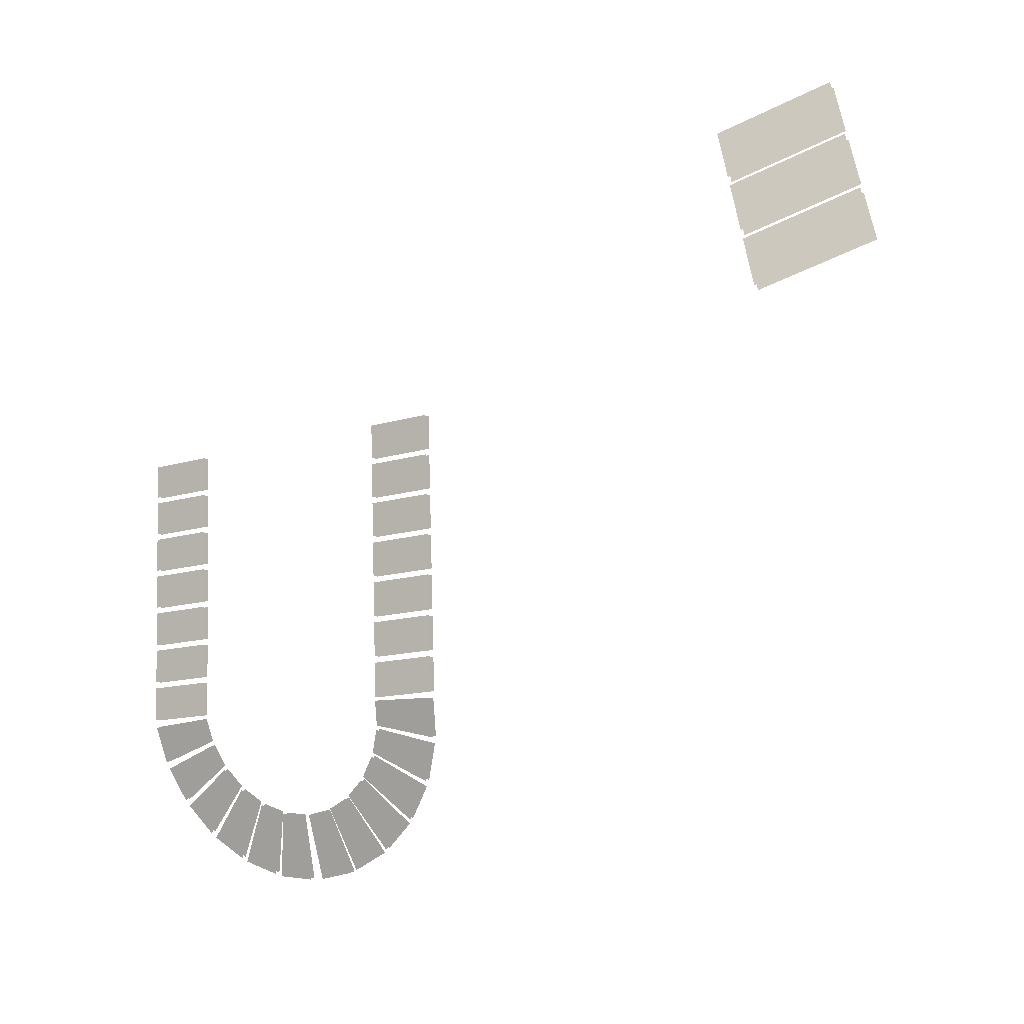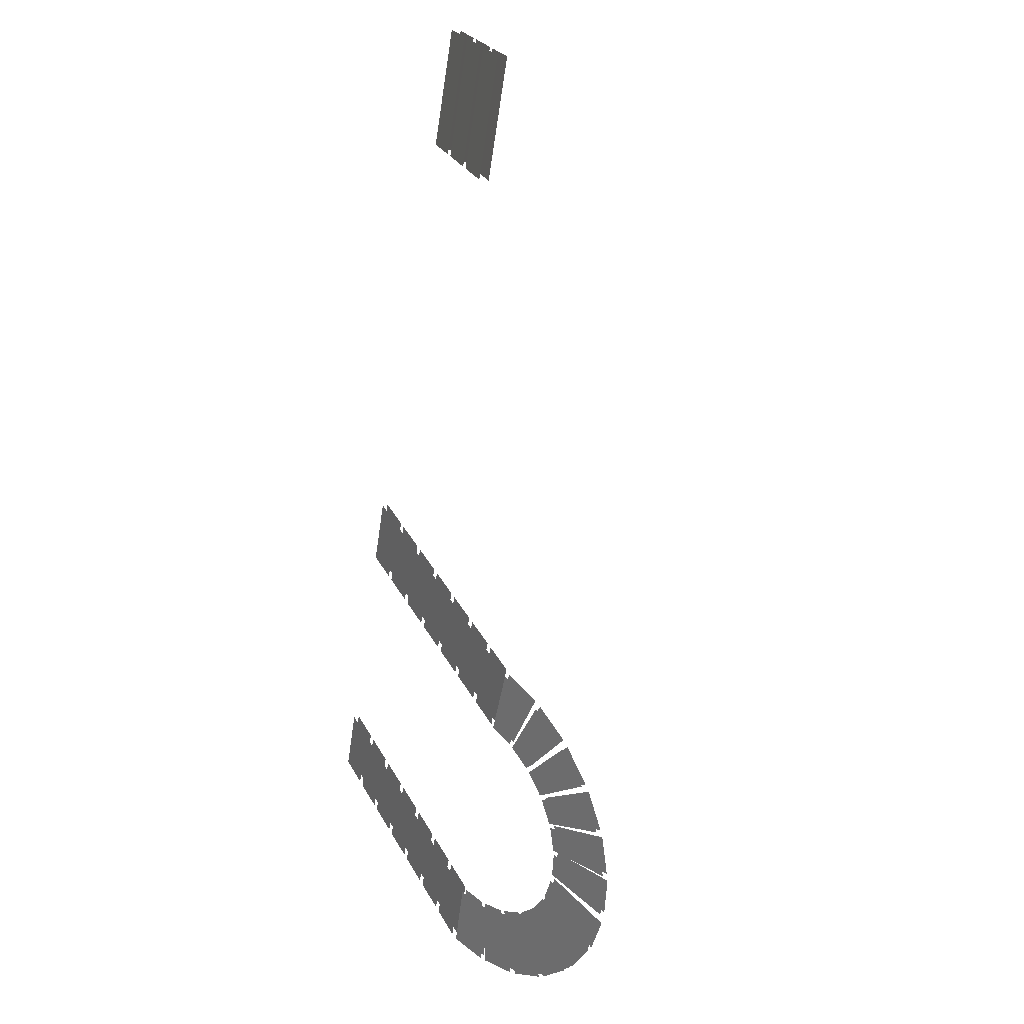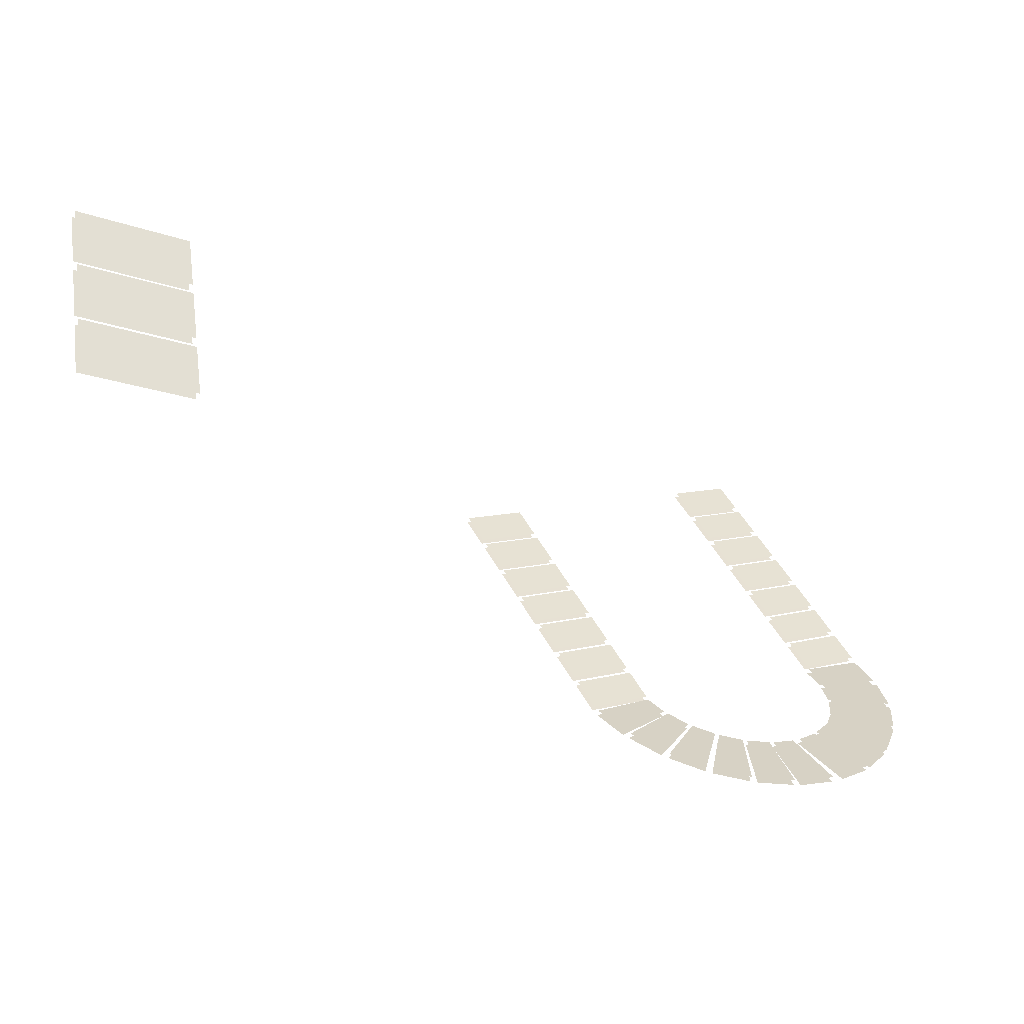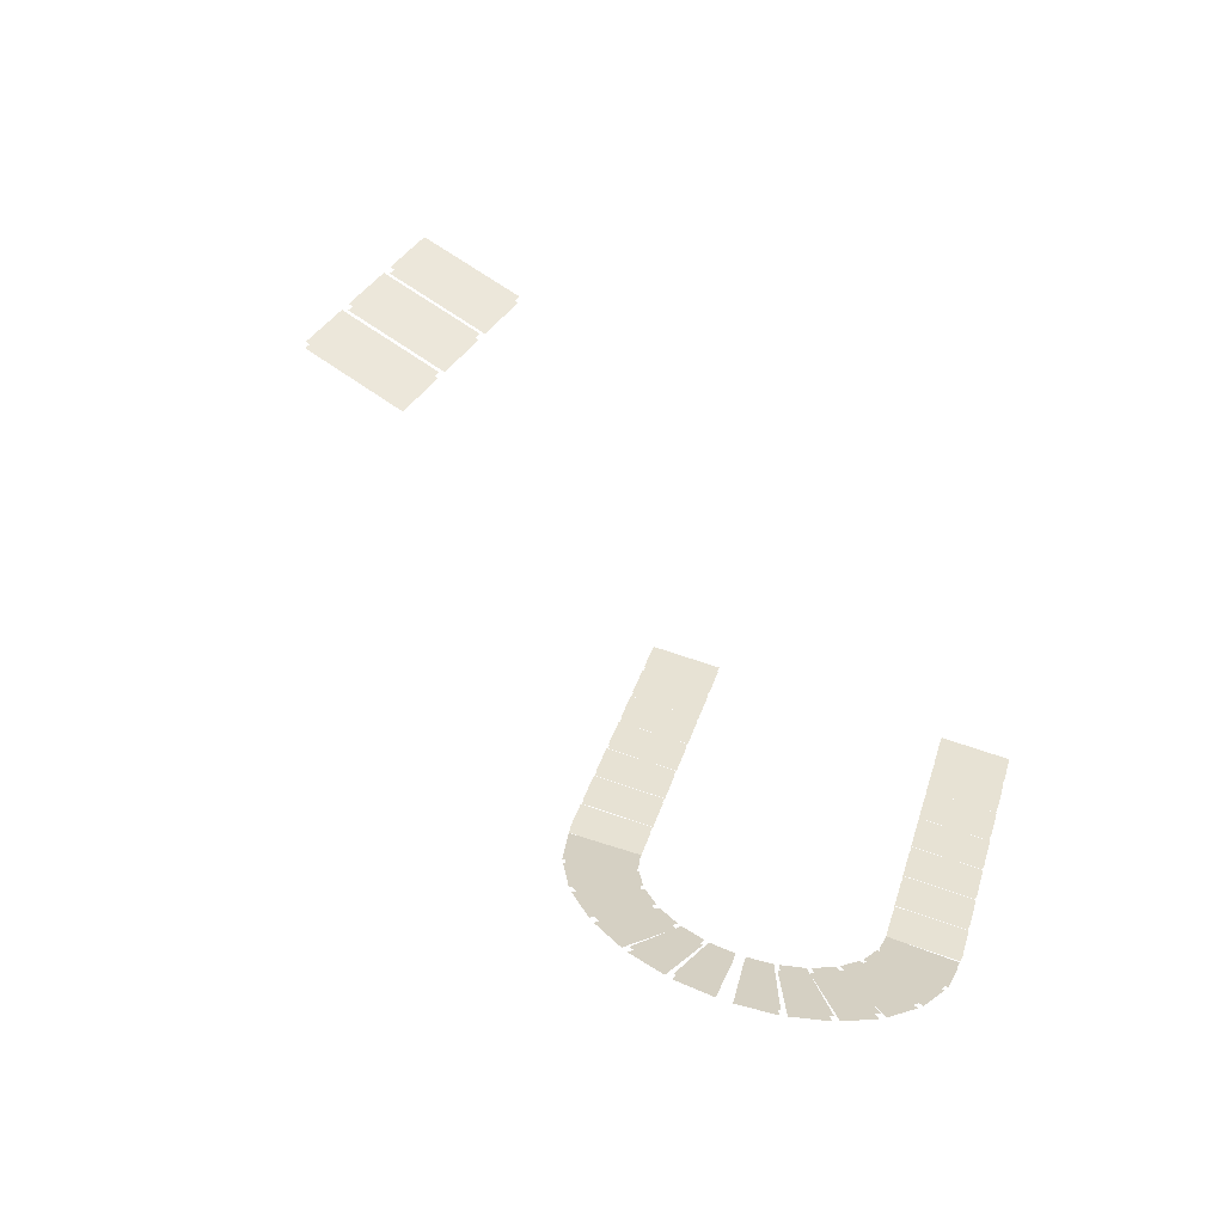
<metadata>
{"format":"obj","ext":"obj","renderer":"f3d","projection":"perspective","resolution":1024,"background":"white","views":[{"elev":-45.2,"azim":29.6,"up":"+Z"},{"elev":-71.6,"azim":81.3,"up":"+Z"},{"elev":-20.1,"azim":148.3,"up":"+Z"},{"elev":67.3,"azim":-144.5,"up":"+Y"}]}
</metadata>
<code>
g Combined_M_Cmn_ami01_Prefab_Mesh
v 12.7 59.73 -38.61
v 22 55.92 -34.33
v 14.62 55.92 -32.15
v 20.09 59.73 -40.79
v 22 55.92 -34.33
v 27.47 59.73 -42.98
v 29.39 55.92 -36.52
v 20.09 59.73 -40.79
v 14.98 55.2 -30.92
v 24.28 51.39 -26.64
v 16.9 51.39 -24.46
v 22.37 55.2 -33.1
v 24.28 51.39 -26.64
v 29.75 55.2 -35.29
v 31.66 51.39 -28.83
v 22.37 55.2 -33.1
v 17.26 50.67 -23.23
v 26.56 46.86 -18.95
v 19.17 46.86 -16.77
v 24.64 50.67 -25.41
v 26.56 46.86 -18.95
v 32.03 50.67 -27.6
v 33.94 46.86 -21.14
v 24.64 50.67 -25.41
v 19.54 46.14 -15.54
v 28.84 42.33 -11.26
v 21.45 42.33 -9.075
v 26.92 46.14 -17.72
v 28.84 42.33 -11.26
v 34.31 46.14 -19.91
v 36.22 42.33 -13.45
v 26.92 46.14 -17.72
v 21.82 41.61 -7.846
v 31.11 37.8 -3.572
v 23.73 37.8 -1.385
v 29.2 41.61 -10.03
v 31.11 37.8 -3.572
v 36.58 41.61 -12.22
v 38.5 37.8 -5.759
v 29.2 41.61 -10.03
v 26.37 32.54 7.535
v 35.67 28.74 11.81
v 28.29 28.74 14
v 33.76 32.54 5.348
v 35.67 28.74 11.81
v 41.14 32.54 3.16
v 43.05 28.74 9.622
v 33.76 32.54 5.348
v 12.52 58.66 -39.21
v 14.44 54.85 -32.75
v 21.82 54.85 -34.94
v 19.91 58.66 -41.4
v 21.82 54.85 -34.94
v 29.21 54.85 -37.13
v 27.29 58.66 -43.59
v 19.91 58.66 -41.4
v 14.8 54.13 -31.52
v 16.72 50.32 -25.06
v 24.1 50.32 -27.25
v 22.19 54.13 -33.71
v 24.1 50.32 -27.25
v 31.48 50.32 -29.44
v 29.57 54.13 -35.9
v 22.19 54.13 -33.71
v 17.08 49.6 -23.83
v 19 45.79 -17.37
v 26.38 45.79 -19.56
v 24.46 49.6 -26.02
v 26.38 45.79 -19.56
v 33.76 45.79 -21.75
v 31.85 49.6 -28.21
v 24.46 49.6 -26.02
v 19.36 45.06 -16.14
v 21.27 41.26 -9.682
v 28.66 41.26 -11.87
v 26.74 45.06 -18.33
v 28.66 41.26 -11.87
v 36.04 41.26 -14.06
v 34.13 45.06 -20.52
v 26.74 45.06 -18.33
v 21.64 40.53 -8.453
v 23.55 36.73 -1.991
v 30.93 36.73 -4.178
v 29.02 40.53 -10.64
v 30.93 36.73 -4.178
v 38.32 36.73 -6.366
v 36.4 40.53 -12.83
v 29.02 40.53 -10.64
v 26.19 31.47 6.928
v 28.11 27.66 13.39
v 35.49 27.66 11.2
v 33.58 31.47 4.741
v 35.49 27.66 11.2
v 42.88 27.66 9.015
v 40.96 31.47 2.553
v 33.58 31.47 4.741
v 23.92 36 -0.7624
v 25.83 32.2 5.699
v 33.21 32.2 3.512
v 31.3 36 -2.95
v 33.21 32.2 3.512
v 40.6 32.2 1.325
v 38.68 36 -5.137
v 31.3 36 -2.95
v 24.09 37.07 -0.1556
v 33.39 33.27 4.119
v 26.01 33.27 6.306
v 31.48 37.07 -2.343
v 33.39 33.27 4.119
v 38.86 37.07 -4.53
v 40.78 33.27 1.932
v 31.48 37.07 -2.343
v -51.24 59.7 -19.46
v -41.94 55.89 -15.19
v -49.32 55.89 -13
v -43.85 59.7 -21.65
v -41.94 55.89 -15.19
v -36.47 59.7 -23.83
v -34.56 55.89 -17.37
v -43.85 59.7 -21.65
v -48.96 55.17 -11.77
v -39.66 51.36 -7.495
v -47.05 51.36 -5.307
v -41.58 55.17 -13.96
v -39.66 51.36 -7.495
v -34.19 55.17 -16.14
v -32.28 51.36 -9.682
v -41.58 55.17 -13.96
v -46.68 50.64 -4.079
v -37.38 46.83 0.1956
v -44.77 46.83 2.383
v -39.3 50.64 -6.266
v -37.38 46.83 0.1956
v -31.91 50.64 -8.453
v -30 46.83 -1.992
v -39.3 50.64 -6.266
v -44.4 46.11 3.612
v -35.11 42.3 7.886
v -42.49 42.3 10.07
v -37.02 46.11 1.425
v -35.11 42.3 7.886
v -29.64 46.11 -0.7628
v -27.72 42.3 5.699
v -37.02 46.11 1.425
v -42.13 41.57 11.3
v -32.83 37.77 15.58
v -40.21 37.77 17.76
v -34.74 41.57 9.115
v -32.83 37.77 15.58
v -27.36 41.57 6.928
v -25.44 37.77 13.39
v -34.74 41.57 9.115
v -37.57 32.51 26.68
v -28.27 28.71 30.96
v -35.66 28.71 33.14
v -30.19 32.51 24.5
v -28.27 28.71 30.96
v -22.8 32.51 22.31
v -20.89 28.71 28.77
v -30.19 32.51 24.5
v -51.42 58.63 -20.07
v -49.5 54.82 -13.6
v -42.12 54.82 -15.79
v -44.03 58.63 -22.25
v -42.12 54.82 -15.79
v -34.74 54.82 -17.98
v -36.65 58.63 -24.44
v -44.03 58.63 -22.25
v -49.14 54.1 -12.38
v -47.23 50.29 -5.914
v -39.84 50.29 -8.102
v -41.76 54.1 -14.56
v -39.84 50.29 -8.102
v -32.46 50.29 -10.29
v -34.37 54.1 -16.75
v -41.76 54.1 -14.56
v -46.86 49.56 -4.685
v -44.95 45.76 1.776
v -37.56 45.76 -0.4111
v -39.48 49.56 -6.873
v -37.56 45.76 -0.4111
v -30.18 45.76 -2.598
v -32.09 49.56 -9.06
v -39.48 49.56 -6.873
v -44.58 45.03 3.005
v -42.67 41.23 9.467
v -35.29 41.23 7.279
v -37.2 45.03 0.8178
v -35.29 41.23 7.279
v -27.9 41.23 5.092
v -29.82 45.03 -1.369
v -37.2 45.03 0.8178
v -42.31 40.5 10.7
v -40.39 36.7 17.16
v -33.01 36.7 14.97
v -34.92 40.5 8.508
v -33.01 36.7 14.97
v -25.62 36.7 12.78
v -27.54 40.5 6.321
v -34.92 40.5 8.508
v -37.75 31.44 26.08
v -35.84 27.63 32.54
v -28.45 27.63 30.35
v -30.37 31.44 23.89
v -28.45 27.63 30.35
v -21.07 27.63 28.16
v -22.98 31.44 21.7
v -30.37 31.44 23.89
v -40.03 35.97 18.39
v -38.11 32.16 24.85
v -30.73 32.16 22.66
v -32.64 35.97 16.2
v -30.73 32.16 22.66
v -23.35 32.16 20.47
v -25.26 35.97 14.01
v -32.64 35.97 16.2
v -39.85 37.04 18.99
v -30.55 33.24 23.27
v -37.93 33.24 25.45
v -32.46 37.04 16.81
v -30.55 33.24 23.27
v -25.08 37.04 14.62
v -23.17 33.24 21.08
v -32.46 37.04 16.81
v -10.35 82.1 -55.61
v -17.32 82.76 -54.23
v -18.51 88.11 -59.46
v -9.961 87.3 -61.15
v -16.13 77.4 -49
v -17.32 82.76 -54.23
v -10.35 82.1 -55.61
v -10.74 76.89 -50.07
v -2.17 79.82 -55.66
v -9.04 81.75 -55.63
v -8.356 86.87 -61.18
v 0.0696 84.51 -61.21
v -9.724 76.63 -50.09
v -9.04 81.75 -55.63
v -2.17 79.82 -55.66
v -4.41 75.13 -50.1
v 5.36 76.23 -54.14
v -0.9405 79.3 -55.48
v 1.578 83.87 -60.99
v 9.306 80.1 -59.35
v -3.459 74.73 -49.96
v -0.9405 79.3 -55.48
v 5.36 76.23 -54.14
v 1.415 72.35 -48.93
v 11.77 71.55 -51.16
v 6.464 75.55 -53.76
v 10.66 79.27 -58.89
v 17.16 74.36 -55.69
v 2.268 71.83 -48.64
v 6.464 75.55 -53.76
v 11.77 71.55 -51.16
v 6.37 68.74 -46.63
v 16.64 66.09 -46.91
v 12.7 70.75 -50.6
v 18.31 73.39 -55.01
v 23.14 67.67 -50.48
v 7.091 68.12 -46.2
v 12.7 70.75 -50.6
v 16.64 66.09 -46.91
v 10.14 64.51 -43.34
v 19.68 60.19 -41.66
v 17.37 65.2 -46.19
v 24.03 66.57 -49.6
v 26.87 60.44 -44.04
v 10.7 63.82 -42.78
v 17.37 65.2 -46.19
v 19.68 60.19 -41.66
v 12.49 59.95 -39.28
v -2.411 78.97 -56.47
v -0.1712 83.66 -62.02
v -8.597 86.03 -61.99
v -9.281 80.9 -56.45
v -9.965 75.78 -50.9
v -4.651 74.28 -50.92
v -2.411 78.97 -56.47
v -9.281 80.9 -56.45
v -10.59 81.25 -56.42
v -10.2 86.45 -61.96
v -18.75 87.26 -60.27
v -17.56 81.91 -55.04
v -16.37 76.56 -49.81
v -10.98 76.05 -50.88
v -10.59 81.25 -56.42
v -17.56 81.91 -55.04
v 5.119 75.38 -54.95
v 9.065 79.25 -60.16
v 1.337 83.02 -61.8
v -1.182 78.45 -56.29
v -3.7 73.88 -50.78
v 1.174 71.5 -49.74
v 5.119 75.38 -54.95
v -1.182 78.45 -56.29
v 11.53 70.7 -51.97
v 16.92 73.52 -56.51
v 10.42 78.43 -59.7
v 6.223 74.7 -54.58
v 2.027 70.98 -49.45
v 6.129 67.89 -47.44
v 11.53 70.7 -51.97
v 6.223 74.7 -54.58
v 16.4 65.24 -47.72
v 22.9 66.82 -51.29
v 18.07 72.54 -55.82
v 12.46 69.9 -51.42
v 6.85 67.27 -47.01
v 9.9 63.66 -44.15
v 16.4 65.24 -47.72
v 12.46 69.9 -51.42
v 19.44 59.35 -42.47
v 26.63 59.59 -44.86
v 23.79 65.73 -50.42
v 17.12 64.35 -47.01
v 10.46 62.97 -43.6
v 12.25 59.1 -40.09
v 19.44 59.35 -42.47
v 17.12 64.35 -47.01
v -44.59 65.19 -27.85
v -44.06 60.19 -22.79
v -51.39 60.43 -20.87
v -52.03 66.57 -27.08
v -36.73 59.95 -24.7
v -44.06 60.19 -22.79
v -44.59 65.19 -27.85
v -37.14 63.82 -28.62
v -43.07 70.75 -34.09
v -44.37 66.08 -28.84
v -51.77 67.66 -28.3
v -50.18 73.38 -34.73
v -36.97 64.51 -29.39
v -44.37 66.08 -28.84
v -43.07 70.75 -34.09
v -35.97 68.11 -33.45
v -39.57 75.55 -40.14
v -42.59 71.54 -35.06
v -49.59 74.36 -35.93
v -45.88 79.27 -42.15
v -35.6 68.73 -34.2
v -42.59 71.54 -35.06
v -39.57 75.55 -40.14
v -33.26 71.83 -38.12
v -34.29 79.29 -45.6
v -38.84 76.22 -41.05
v -44.99 80.09 -43.27
v -39.4 83.86 -48.85
v -32.7 72.35 -38.83
v -38.84 76.22 -41.05
v -34.29 79.29 -45.6
v -29.18 74.72 -42.35
v -27.58 81.74 -50.15
v -33.36 79.81 -46.42
v -38.26 84.5 -49.86
v -31.18 86.87 -54.43
v -28.45 75.13 -42.99
v -33.36 79.81 -46.42
v -27.58 81.74 -50.15
v -23.99 76.62 -45.87
v -19.87 82.75 -53.48
v -26.47 82.09 -50.84
v -29.81 87.3 -55.28
v -21.72 88.1 -58.51
v -23.13 76.89 -46.4
v -26.47 82.09 -50.84
v -19.87 82.75 -53.48
v -18.02 77.4 -48.45
v -43.32 69.9 -34.9
v -50.42 72.53 -35.54
v -52.01 66.81 -29.11
v -44.61 65.24 -29.66
v -37.21 63.66 -30.2
v -36.21 67.26 -34.26
v -43.32 69.9 -34.9
v -44.61 65.24 -29.66
v -44.83 64.34 -28.66
v -52.27 65.72 -27.89
v -51.63 59.58 -21.68
v -44.3 59.34 -23.6
v -36.97 59.1 -25.52
v -37.38 62.97 -29.43
v -44.83 64.34 -28.66
v -44.3 59.34 -23.6
v -39.81 74.7 -40.95
v -46.12 78.42 -42.96
v -49.83 73.51 -36.74
v -42.84 70.7 -35.88
v -35.84 67.88 -35.01
v -33.5 70.98 -38.94
v -39.81 74.7 -40.95
v -42.84 70.7 -35.88
v -34.53 78.44 -46.42
v -39.64 83.01 -49.67
v -45.23 79.25 -44.08
v -39.09 75.37 -41.86
v -32.94 71.5 -39.64
v -29.42 73.87 -43.17
v -34.53 78.44 -46.42
v -39.09 75.37 -41.86
v -27.82 80.9 -50.96
v -31.42 86.02 -55.24
v -38.5 83.65 -50.67
v -33.6 78.97 -47.24
v -28.69 74.28 -43.8
v -24.23 75.77 -46.68
v -27.82 80.9 -50.96
v -33.6 78.97 -47.24
v -20.12 81.9 -54.29
v -21.96 87.25 -59.33
v -30.06 86.45 -56.09
v -26.71 81.24 -51.65
v -23.37 76.04 -47.22
v -18.27 76.55 -49.26
v -20.12 81.9 -54.29
v -26.71 81.24 -51.65
v 149.2 29.53 64.41
v 135 32.99 51.5
v 149.2 32.99 51.5
v 135 29.53 64.41
v 135 32.99 51.5
v 120.8 29.53 64.41
v 120.8 32.99 51.5
v 135 29.53 64.41
v 149.2 33.65 49.05
v 135 37.11 36.14
v 149.2 37.11 36.14
v 135 33.65 49.05
v 135 37.11 36.14
v 120.8 33.65 49.05
v 120.8 37.11 36.14
v 135 33.65 49.05
v 149.2 37.76 33.69
v 135 41.22 20.78
v 149.2 41.22 20.78
v 135 37.76 33.69
v 135 41.22 20.78
v 120.8 37.76 33.69
v 120.8 41.22 20.78
v 135 37.76 33.69
v 149.2 31.48 48.47
v 149.2 34.94 35.56
v 135 34.94 35.56
v 135 31.48 48.47
v 135 34.94 35.56
v 120.8 34.94 35.56
v 120.8 31.48 48.47
v 135 31.48 48.47
v 149.2 27.37 63.83
v 149.2 30.83 50.92
v 135 30.83 50.92
v 135 27.37 63.83
v 135 30.83 50.92
v 120.8 30.83 50.92
v 120.8 27.37 63.83
v 135 27.37 63.83
v 149.2 35.6 33.11
v 149.2 39.06 20.2
v 135 39.06 20.2
v 135 35.6 33.11
v 135 39.06 20.2
v 120.8 39.06 20.2
v 120.8 35.6 33.11
v 135 35.6 33.11
g Combined_M_Cmn_ami01_Prefab_Mesh_0
f 3 2 1
f 4 1 2
f 7 6 5
f 8 5 6
f 11 10 9
f 12 9 10
f 15 14 13
f 16 13 14
f 19 18 17
f 20 17 18
f 23 22 21
f 24 21 22
f 27 26 25
f 28 25 26
f 31 30 29
f 32 29 30
f 35 34 33
f 36 33 34
f 39 38 37
f 40 37 38
f 43 42 41
f 44 41 42
f 47 46 45
f 48 45 46
f 51 50 49
f 49 52 51
f 55 54 53
f 53 56 55
f 59 58 57
f 57 60 59
f 63 62 61
f 61 64 63
f 67 66 65
f 65 68 67
f 71 70 69
f 69 72 71
f 75 74 73
f 73 76 75
f 79 78 77
f 77 80 79
f 83 82 81
f 81 84 83
f 87 86 85
f 85 88 87
f 91 90 89
f 89 92 91
f 95 94 93
f 93 96 95
f 99 98 97
f 97 100 99
f 103 102 101
f 101 104 103
f 107 106 105
f 108 105 106
f 111 110 109
f 112 109 110
f 115 114 113
f 116 113 114
f 119 118 117
f 120 117 118
f 123 122 121
f 124 121 122
f 127 126 125
f 128 125 126
f 131 130 129
f 132 129 130
f 135 134 133
f 136 133 134
f 139 138 137
f 140 137 138
f 143 142 141
f 144 141 142
f 147 146 145
f 148 145 146
f 151 150 149
f 152 149 150
f 155 154 153
f 156 153 154
f 159 158 157
f 160 157 158
f 163 162 161
f 161 164 163
f 167 166 165
f 165 168 167
f 171 170 169
f 169 172 171
f 175 174 173
f 173 176 175
f 179 178 177
f 177 180 179
f 183 182 181
f 181 184 183
f 187 186 185
f 185 188 187
f 191 190 189
f 189 192 191
f 195 194 193
f 193 196 195
f 199 198 197
f 197 200 199
f 203 202 201
f 201 204 203
f 207 206 205
f 205 208 207
f 211 210 209
f 209 212 211
f 215 214 213
f 213 216 215
f 219 218 217
f 220 217 218
f 223 222 221
f 224 221 222
f 227 226 225
f 228 227 225
f 231 230 229
f 232 231 229
f 235 234 233
f 236 235 233
f 239 238 237
f 240 239 237
f 243 242 241
f 244 243 241
f 247 246 245
f 248 247 245
f 251 250 249
f 252 251 249
f 255 254 253
f 256 255 253
f 259 258 257
f 260 259 257
f 263 262 261
f 264 263 261
f 267 266 265
f 268 267 265
f 271 270 269
f 272 271 269
f 275 274 273
f 276 275 273
f 279 278 277
f 280 279 277
f 283 282 281
f 284 283 281
f 287 286 285
f 288 287 285
f 291 290 289
f 292 291 289
f 295 294 293
f 296 295 293
f 299 298 297
f 300 299 297
f 303 302 301
f 304 303 301
f 307 306 305
f 308 307 305
f 311 310 309
f 312 311 309
f 315 314 313
f 316 315 313
f 319 318 317
f 320 319 317
f 323 322 321
f 324 323 321
f 327 326 325
f 328 327 325
f 331 330 329
f 332 331 329
f 335 334 333
f 336 335 333
f 339 338 337
f 340 339 337
f 343 342 341
f 344 343 341
f 347 346 345
f 348 347 345
f 351 350 349
f 352 351 349
f 355 354 353
f 356 355 353
f 359 358 357
f 360 359 357
f 363 362 361
f 364 363 361
f 367 366 365
f 368 367 365
f 371 370 369
f 372 371 369
f 375 374 373
f 376 375 373
f 379 378 377
f 380 379 377
f 383 382 381
f 384 383 381
f 387 386 385
f 388 387 385
f 391 390 389
f 392 391 389
f 395 394 393
f 396 395 393
f 399 398 397
f 400 399 397
f 403 402 401
f 404 403 401
f 407 406 405
f 408 407 405
f 411 410 409
f 412 411 409
f 415 414 413
f 416 415 413
f 419 418 417
f 420 417 418
f 423 422 421
f 424 421 422
f 427 426 425
f 428 425 426
f 431 430 429
f 432 429 430
f 435 434 433
f 436 433 434
f 439 438 437
f 440 437 438
f 443 442 441
f 441 444 443
f 447 446 445
f 445 448 447
f 451 450 449
f 449 452 451
f 455 454 453
f 453 456 455
f 459 458 457
f 457 460 459
f 463 462 461
f 461 464 463

</code>
